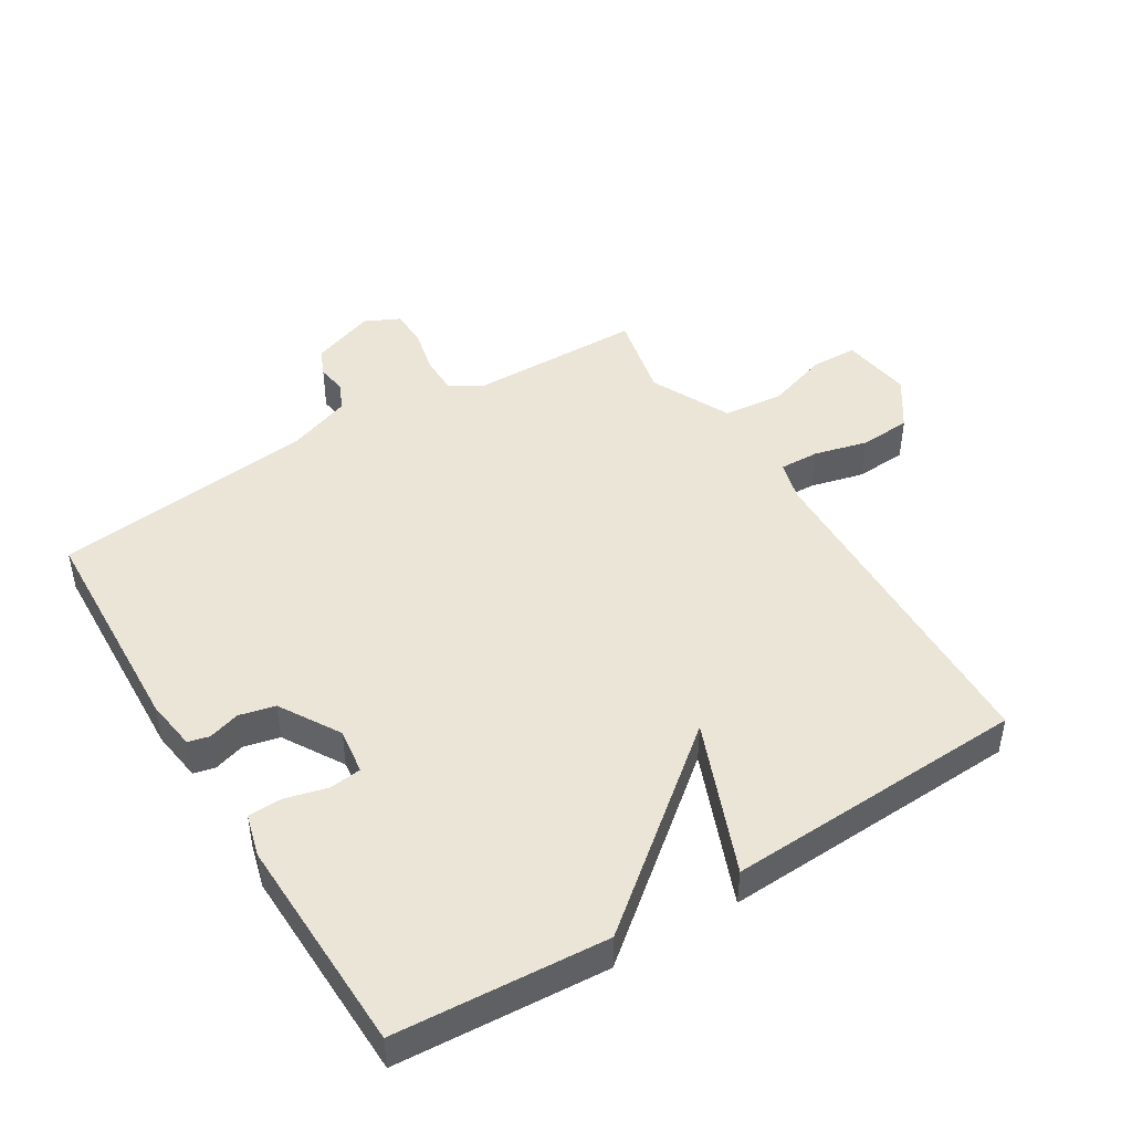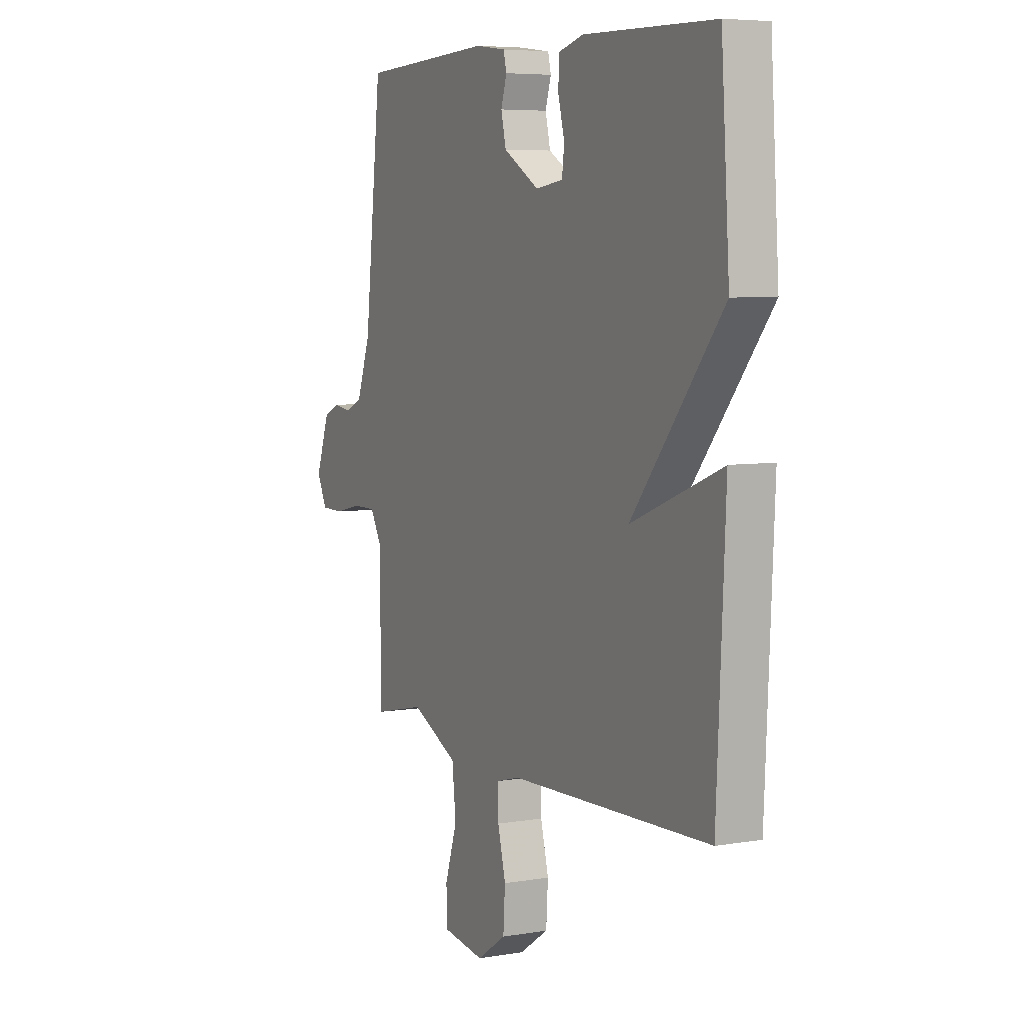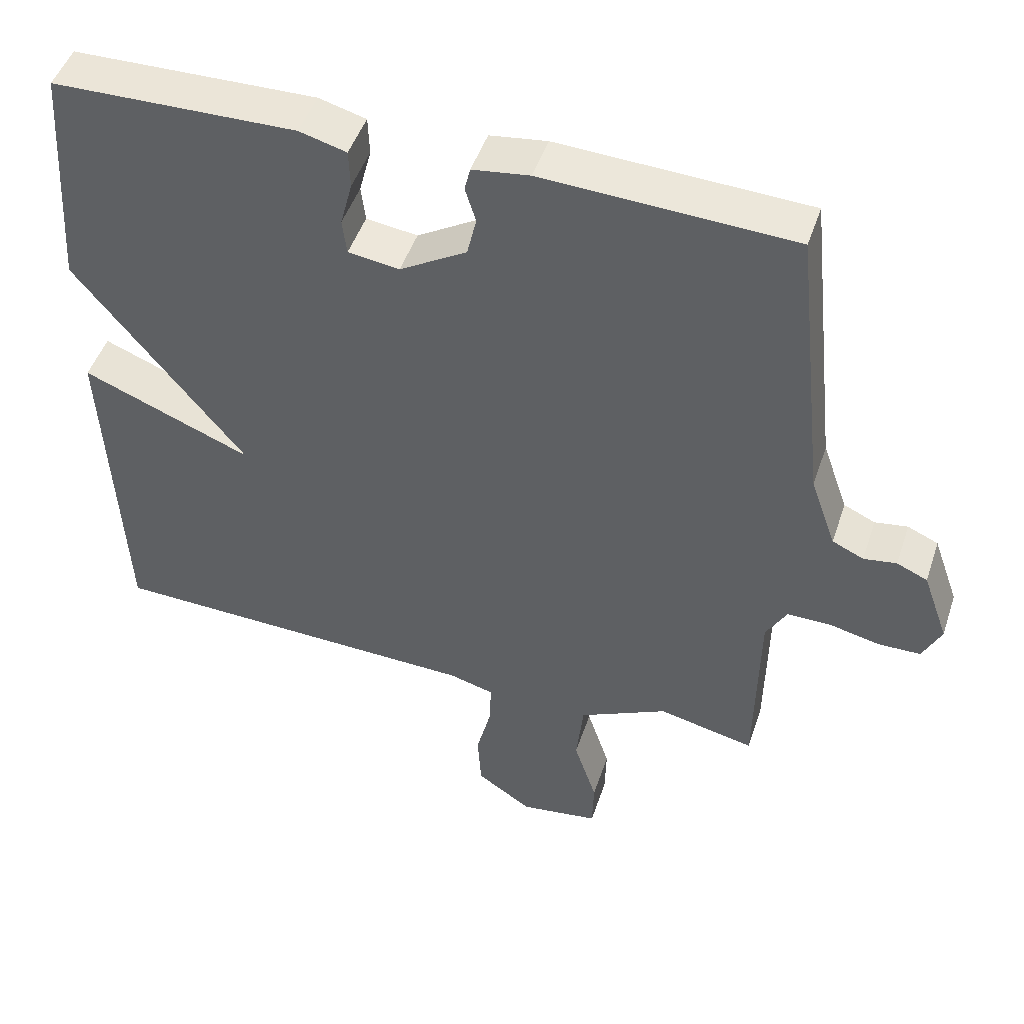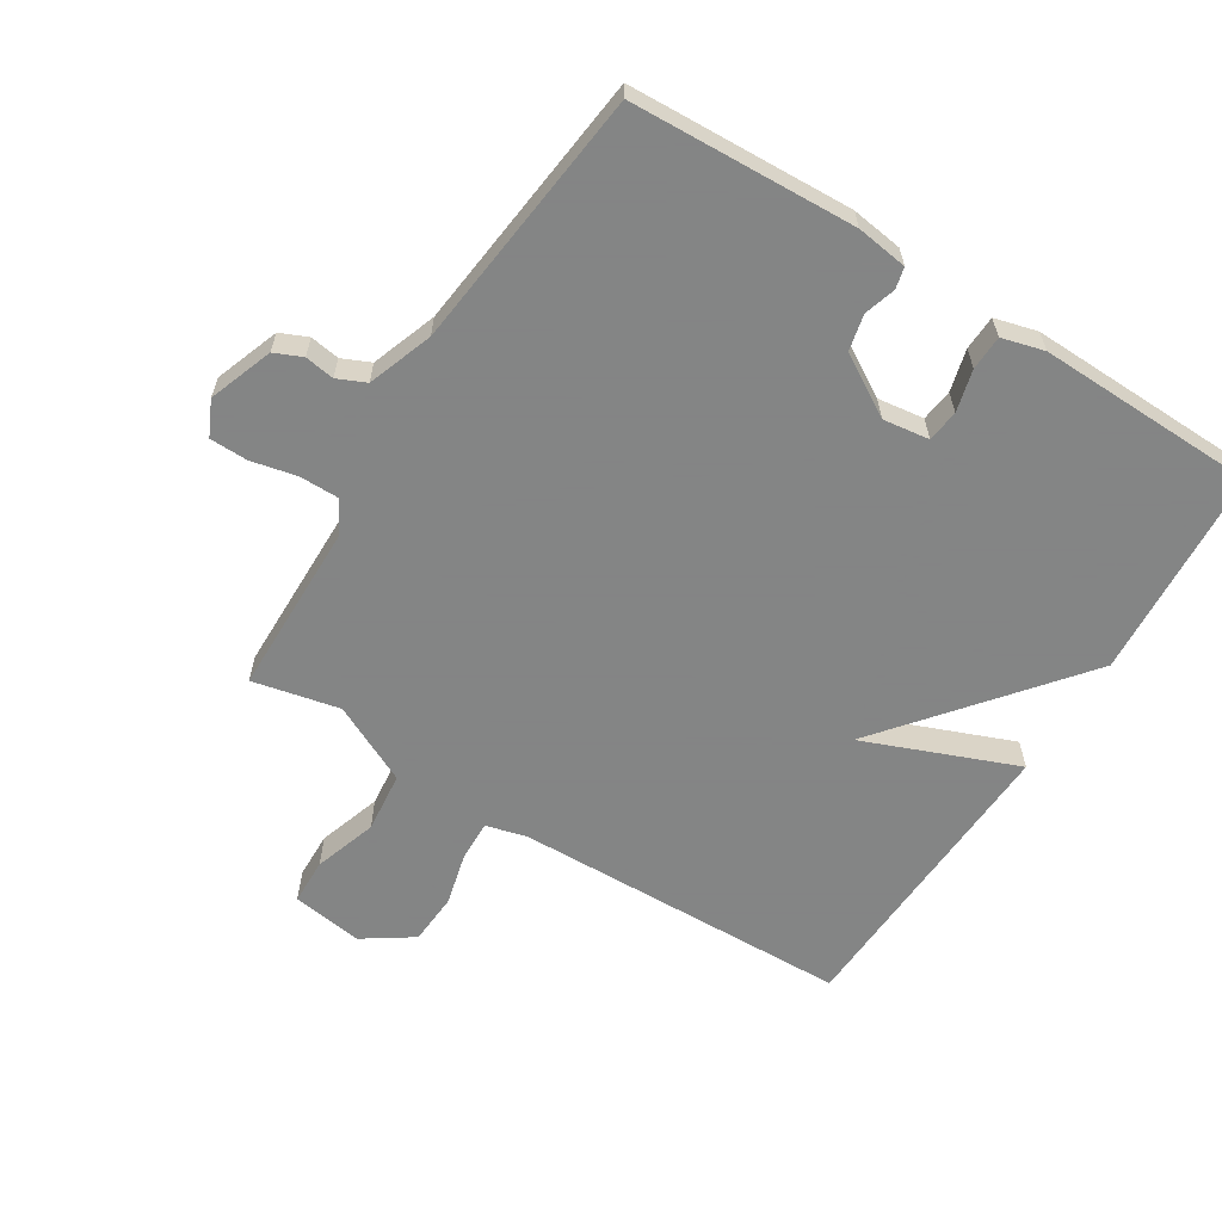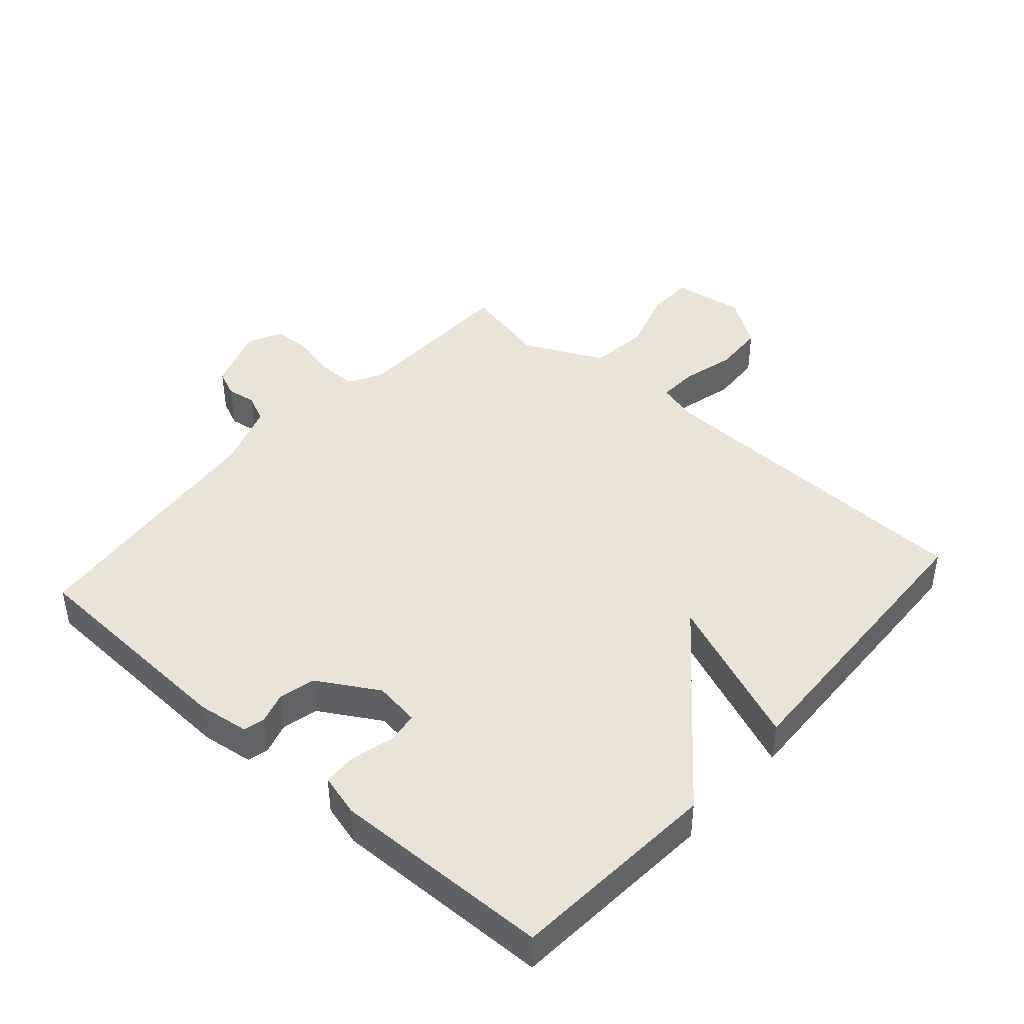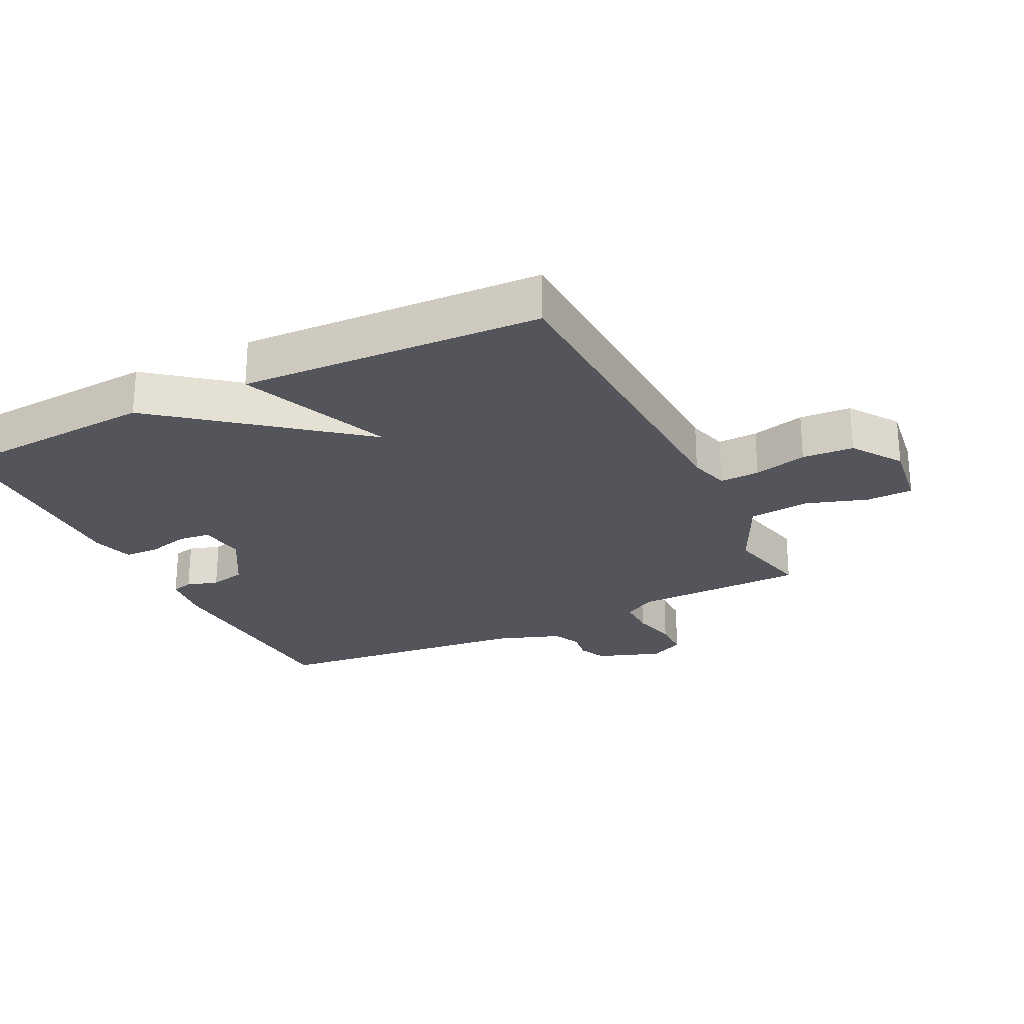
<metadata>
{"format":"obj","ext":"obj","renderer":"f3d","projection":"perspective","resolution":1024,"background":"white","views":[{"elev":45.9,"azim":58.4,"up":"+Y"},{"elev":6.0,"azim":62.9,"up":"+Z"},{"elev":47.7,"azim":-161.8,"up":"+Z"},{"elev":-61.6,"azim":-32.1,"up":"+Y"},{"elev":43.0,"azim":41.7,"up":"+Y"},{"elev":-25.0,"azim":116.5,"up":"+Y"}]}
</metadata>
<code>
v -0.5 0.07 -0.5
v -0.504 0.07 -0.231
v -0.533 0.07 -0.18
v -0.594 0.07 -0.18
v -0.665 0.07 -0.196
v -0.724 0.07 -0.195
v -0.75 0.07 -0.141
v -0.714 0.07 -0.041
v -0.671 0.07 -0.022
v -0.625 0.07 -0.029
v -0.581 0.07 -0.009
v -0.545 0.07 0.092
v -0.5 0.07 0.5
v -0.151 0.07 0.516
v -0.071 0.07 0.505
v -0.063 0.07 0.472
v -0.078 0.07 0.423
v -0.065 0.07 0.367
v 0.029 0.07 0.311
v 0.101 0.07 0.321
v 0.107 0.07 0.371
v 0.09 0.07 0.436
v 0.092 0.07 0.49
v 0.158 0.07 0.508
v 0.5 0.07 0.5
v 0.522 0.07 0.171
v 0.284 0.07 -0.124
v 0.522 0.07 -0.029
v 0.5 0.07 -0.5
v -0.028 0.07 -0.516
v -0.091 0.07 -0.533
v -0.089 0.07 -0.595
v -0.068 0.07 -0.678
v -0.073 0.07 -0.758
v -0.15 0.07 -0.81
v -0.261 0.07 -0.794
v -0.263 0.07 -0.722
v -0.231 0.07 -0.624
v -0.241 0.07 -0.53
v -0.365 0.07 -0.47
v -0.5 0 -0.5
v -0.504 0 -0.231
v -0.533 0 -0.18
v -0.594 0 -0.18
v -0.665 0 -0.196
v -0.724 0 -0.195
v -0.75 0 -0.141
v -0.714 0 -0.041
v -0.671 0 -0.022
v -0.625 0 -0.029
v -0.581 0 -0.009
v -0.545 0 0.092
v -0.5 0 0.5
v -0.151 0 0.516
v -0.071 0 0.505
v -0.063 0 0.472
v -0.078 0 0.423
v -0.065 0 0.367
v 0.029 0 0.311
v 0.101 0 0.321
v 0.107 0 0.371
v 0.09 0 0.436
v 0.092 0 0.49
v 0.158 0 0.508
v 0.5 0 0.5
v 0.522 0 0.171
v 0.284 0 -0.124
v 0.522 0 -0.029
v 0.5 0 -0.5
v -0.028 0 -0.516
v -0.091 0 -0.533
v -0.089 0 -0.595
v -0.068 0 -0.678
v -0.073 0 -0.758
v -0.15 0 -0.81
v -0.261 0 -0.794
v -0.263 0 -0.722
v -0.231 0 -0.624
v -0.241 0 -0.53
v -0.365 0 -0.47
f 36 37 38
f 35 36 38
f 34 35 38
f 33 34 38
f 32 33 38
f 31 32 38 39
f 30 31 39 40
f 29 30 40
f 28 29 40
f 27 28 40
f 25 26 27
f 24 25 27
f 23 24 27
f 22 23 27
f 21 22 27
f 20 21 27
f 40 1 2
f 27 40 2
f 20 27 2
f 19 20 2
f 15 16 17
f 14 15 17
f 13 14 17
f 12 13 17
f 11 12 17 18
f 8 9 10
f 7 8 10
f 6 7 10
f 5 6 10
f 4 5 10
f 3 4 10 11
f 11 18 19
f 3 11 19
f 2 3 19
f 78 77 76
f 78 76 75
f 78 75 74
f 78 74 73
f 78 73 72
f 79 78 72 71
f 80 79 71 70
f 80 70 69
f 80 69 68
f 80 68 67
f 67 66 65
f 67 65 64
f 67 64 63
f 67 63 62
f 67 62 61
f 67 61 60
f 42 41 80
f 42 80 67
f 42 67 60
f 42 60 59
f 57 56 55
f 57 55 54
f 57 54 53
f 57 53 52
f 58 57 52 51
f 50 49 48
f 50 48 47
f 50 47 46
f 50 46 45
f 50 45 44
f 51 50 44 43
f 59 58 51
f 59 51 43
f 59 43 42
f 1 41 42 2
f 2 42 43 3
f 3 43 44 4
f 4 44 45 5
f 5 45 46 6
f 6 46 47 7
f 7 47 48 8
f 8 48 49 9
f 9 49 50 10
f 10 50 51 11
f 11 51 52 12
f 12 52 53 13
f 13 53 54 14
f 14 54 55 15
f 15 55 56 16
f 16 56 57 17
f 17 57 58 18
f 18 58 59 19
f 19 59 60 20
f 20 60 61 21
f 21 61 62 22
f 22 62 63 23
f 23 63 64 24
f 24 64 65 25
f 25 65 66 26
f 26 66 67 27
f 27 67 68 28
f 28 68 69 29
f 29 69 70 30
f 30 70 71 31
f 31 71 72 32
f 32 72 73 33
f 33 73 74 34
f 34 74 75 35
f 35 75 76 36
f 36 76 77 37
f 37 77 78 38
f 38 78 79 39
f 39 79 80 40
f 40 80 41 1

</code>
